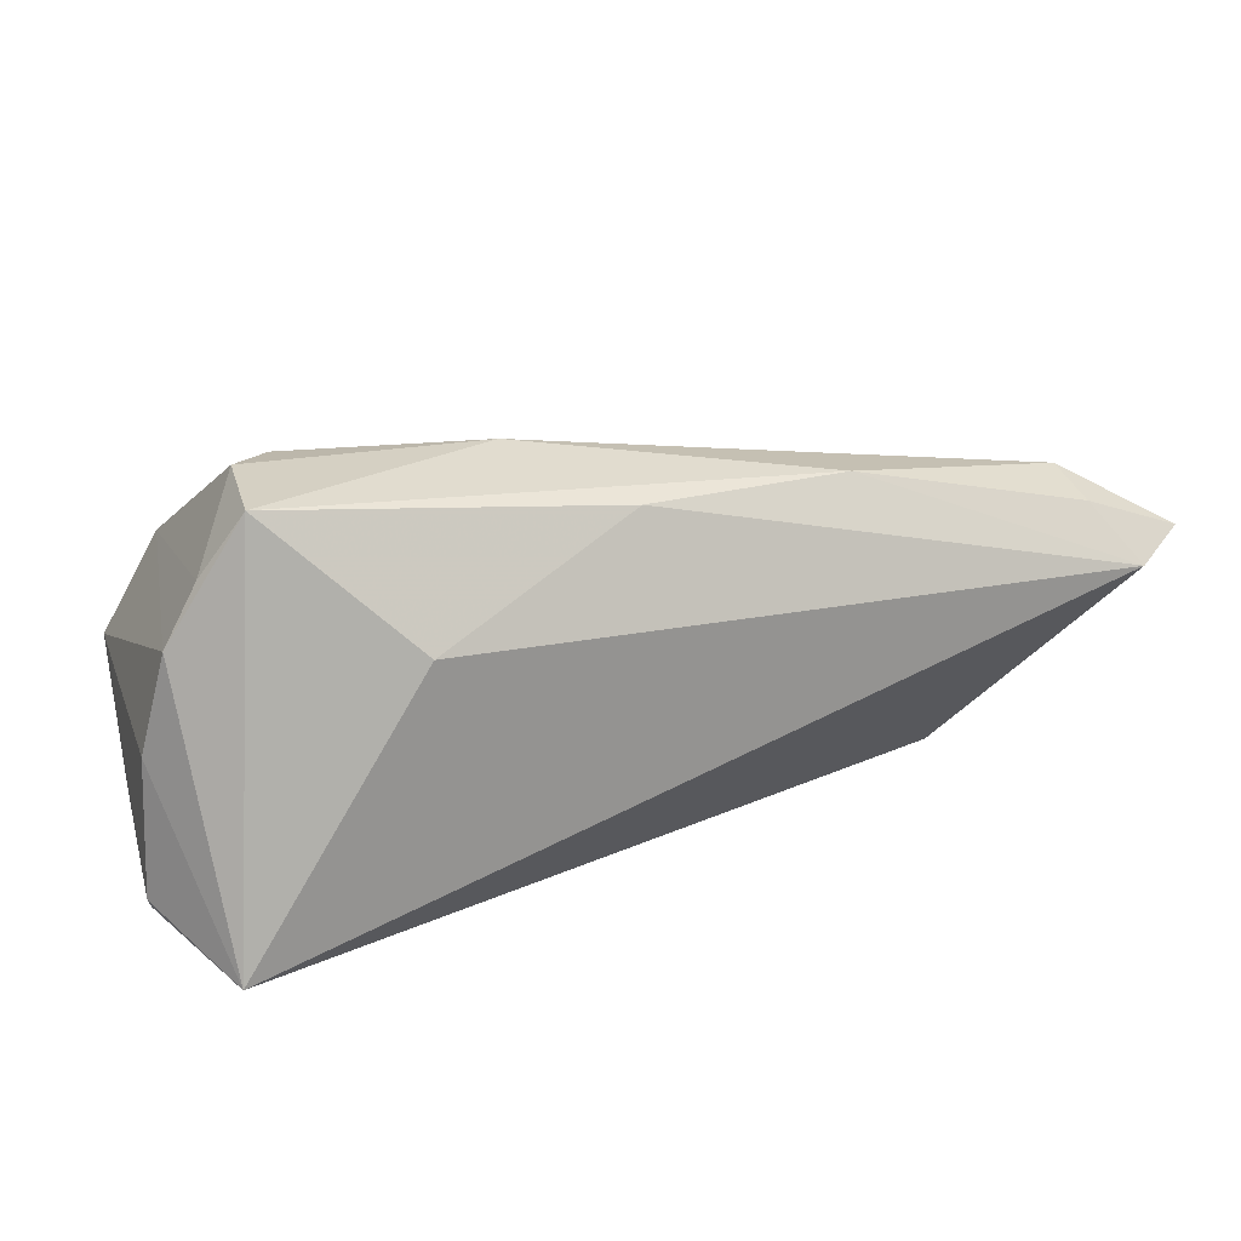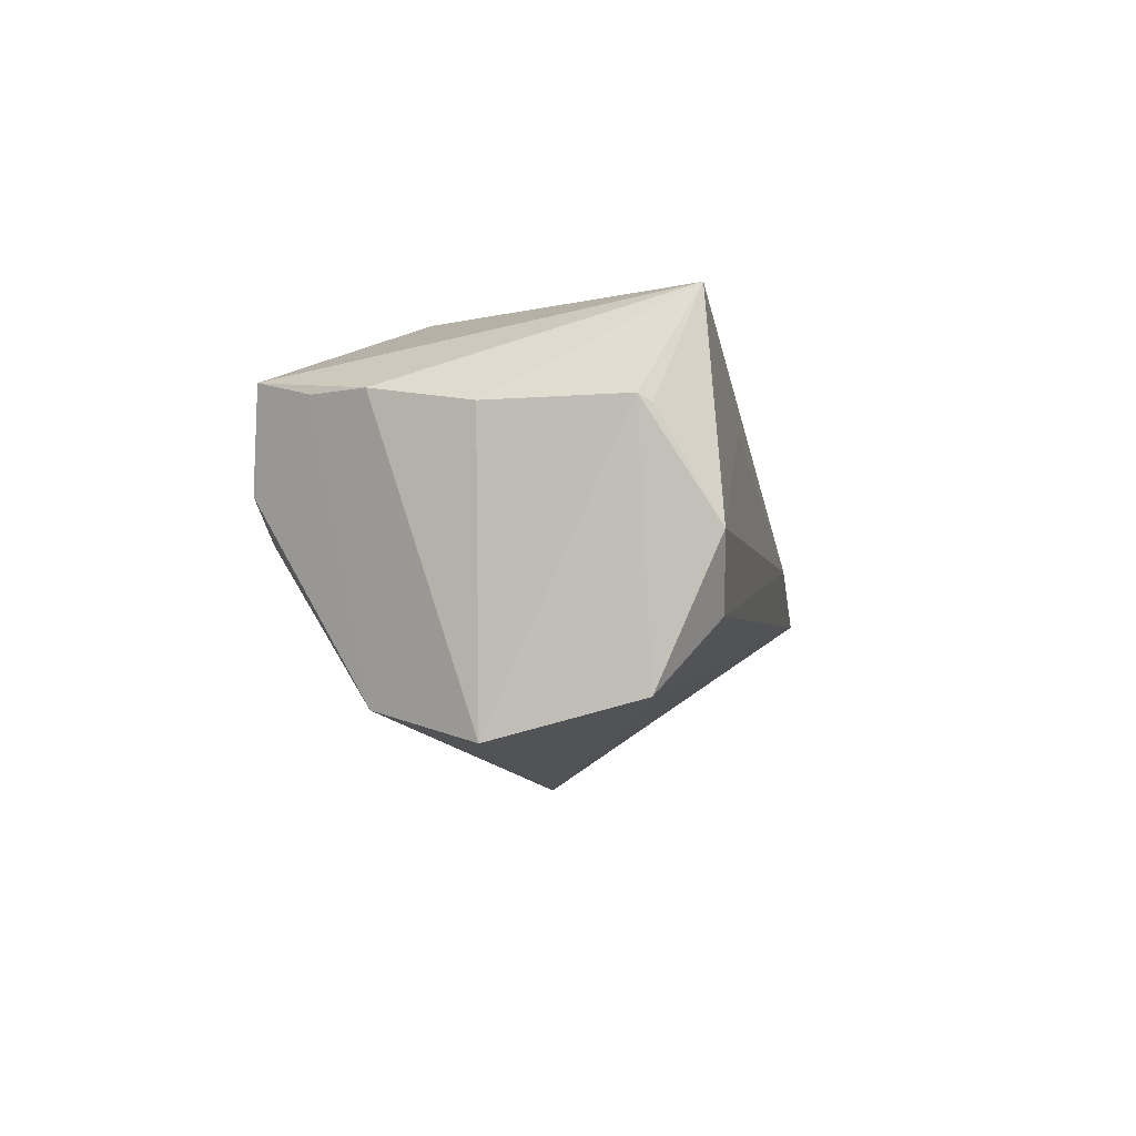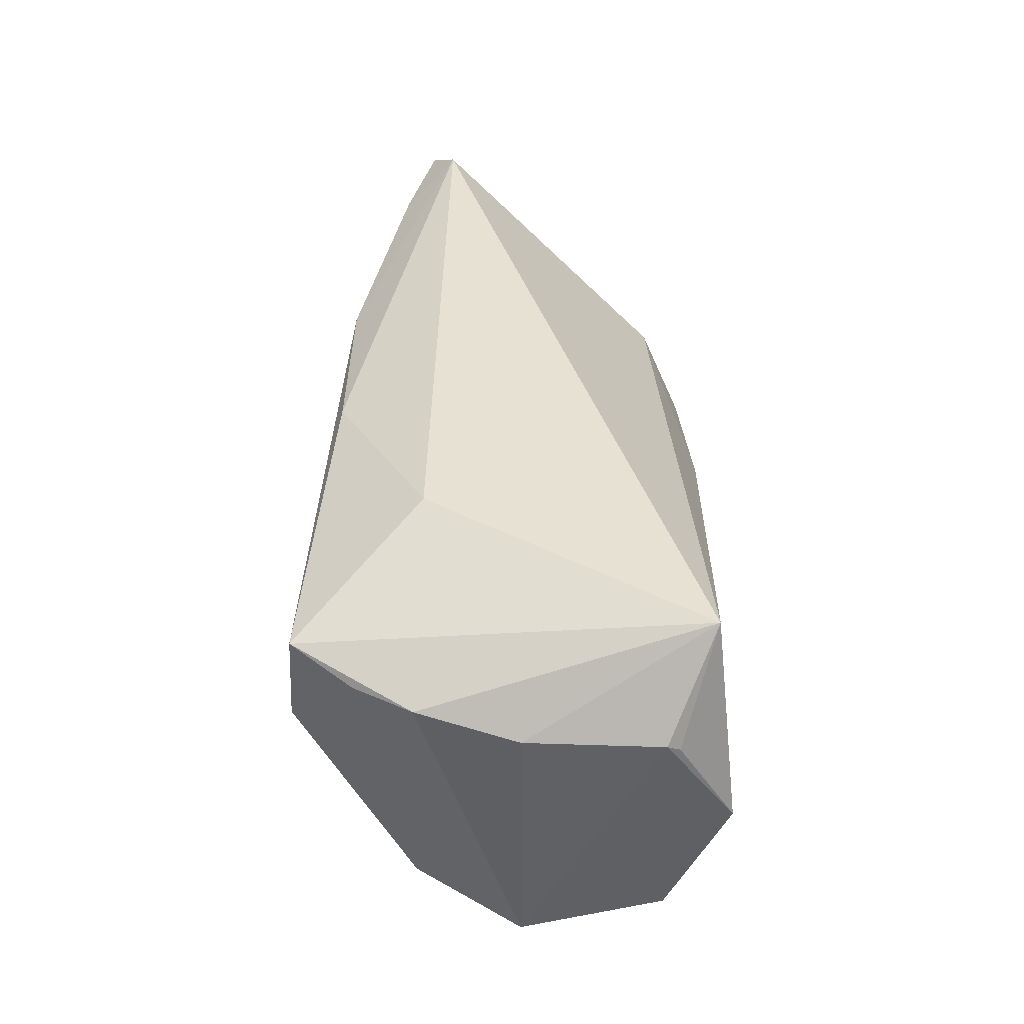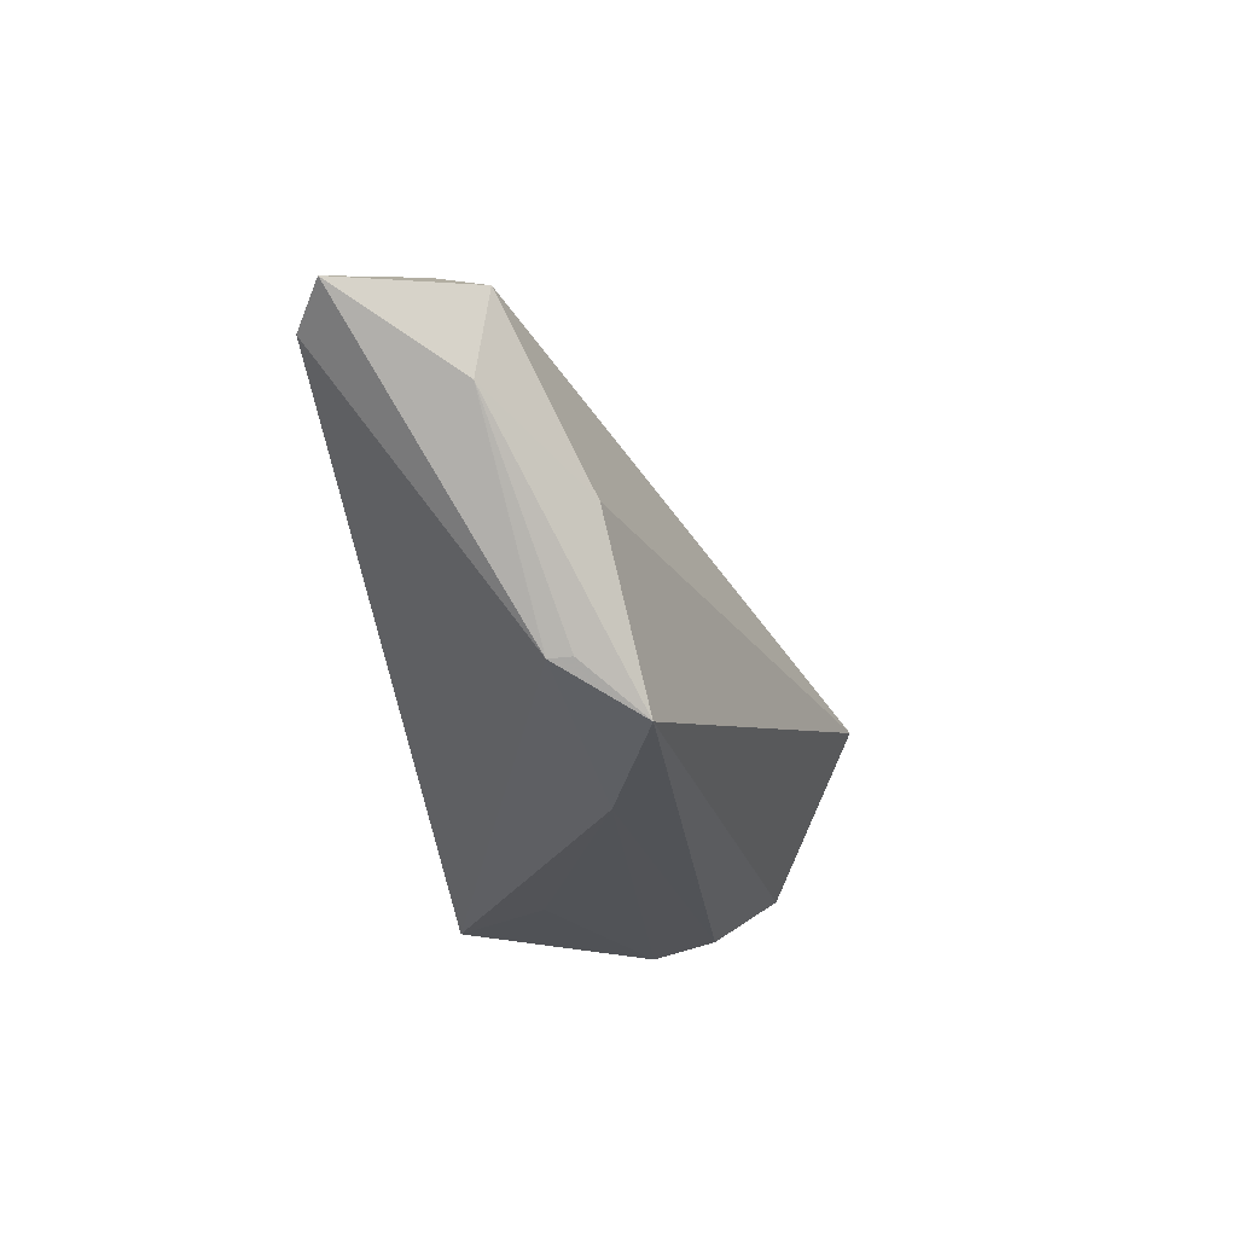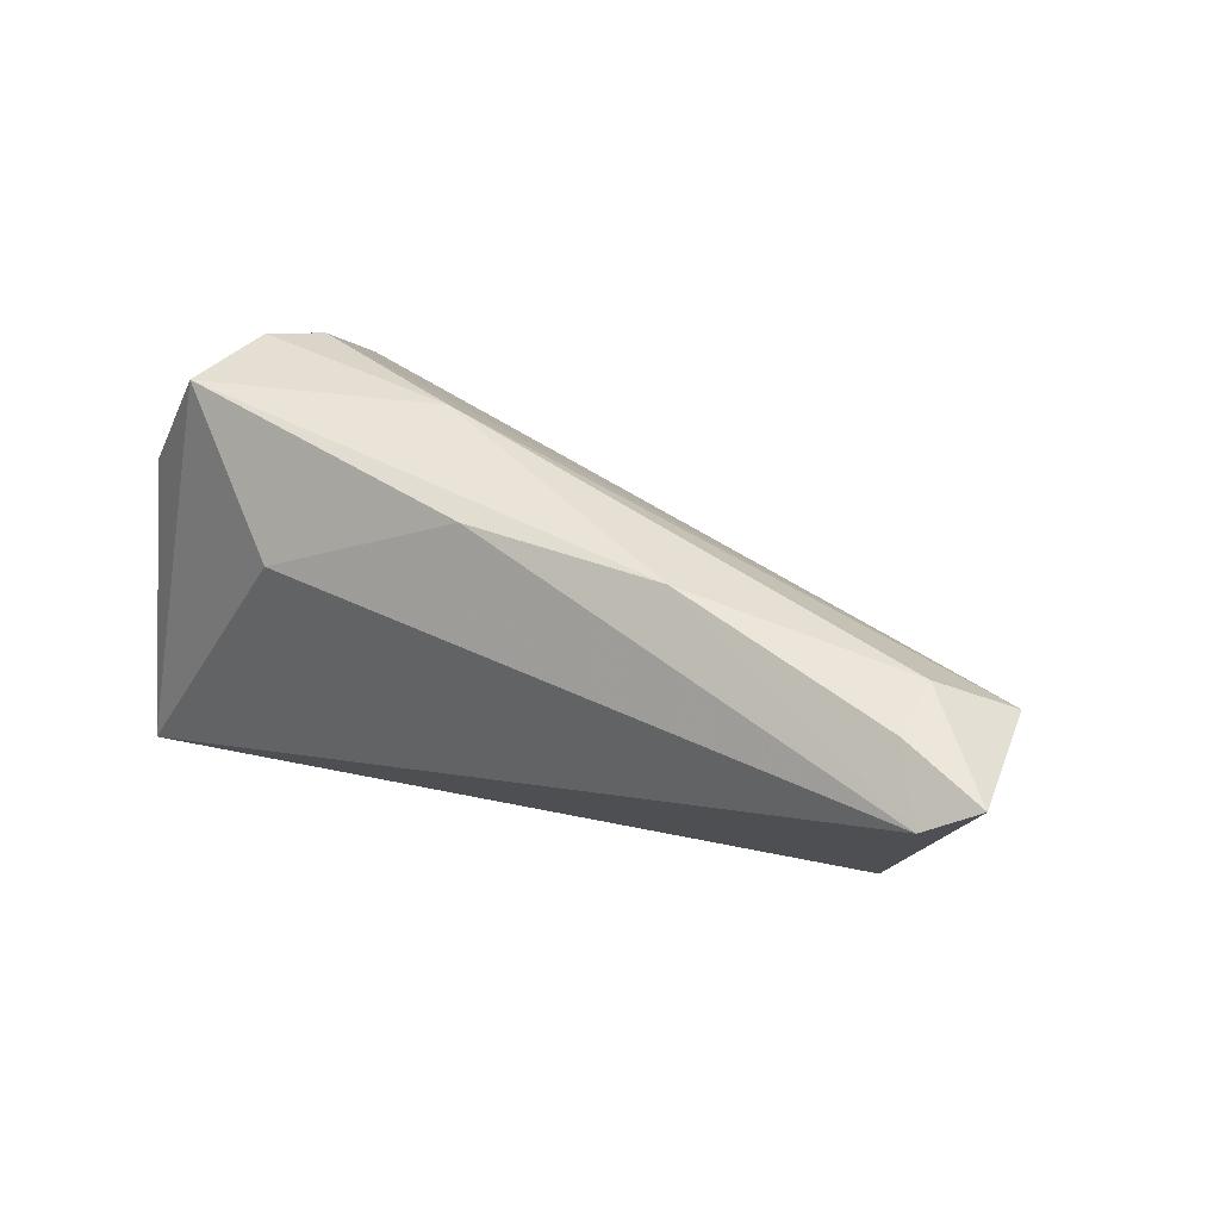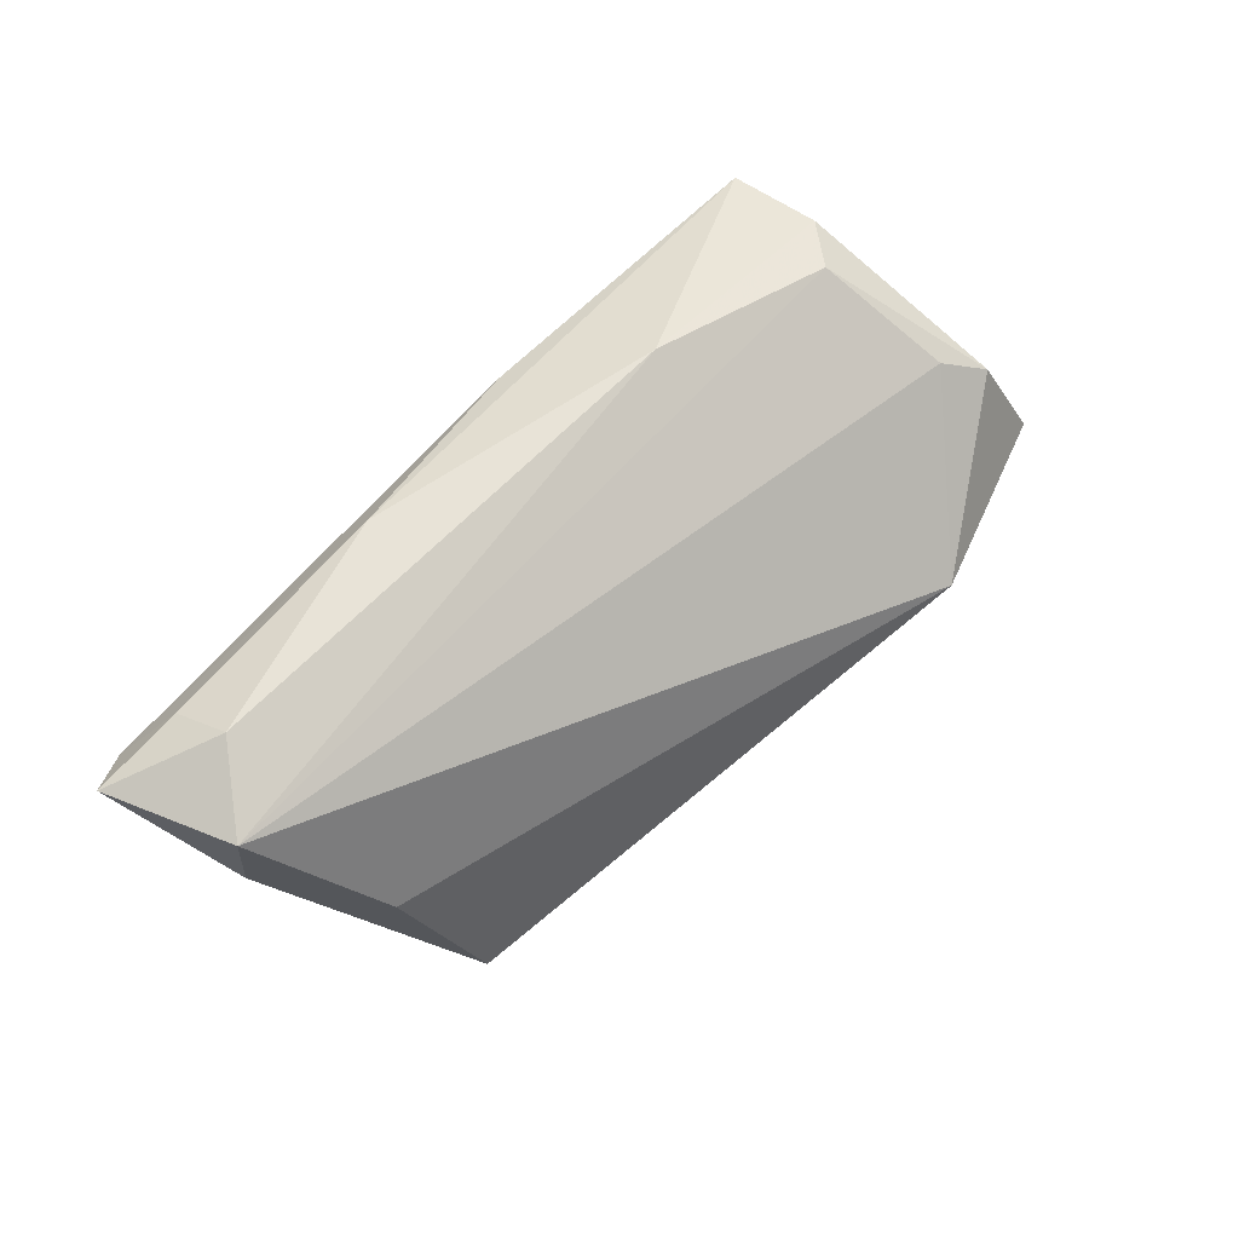
<metadata>
{"format":"obj","ext":"obj","renderer":"f3d","projection":"perspective","resolution":1024,"background":"white","views":[{"elev":22.8,"azim":-20.0,"up":"+Y"},{"elev":-2.9,"azim":-79.3,"up":"+Z"},{"elev":39.6,"azim":-89.5,"up":"+Z"},{"elev":-22.5,"azim":95.8,"up":"+Y"},{"elev":35.5,"azim":33.0,"up":"+Y"},{"elev":52.3,"azim":127.7,"up":"+Y"}]}
</metadata>
<code>
v -0.03459 0.0272 0.01266
v 0.04556 -0.02364 -0.01224
v 0.02141 -0.02474 -0.005635
v -0.03854 0.01329 -0.02257
v 0.03096 0.02399 0.01387
v -0.03964 -0.02195 0.02109
v 0.06601 0.01453 0.00152
v 0.006042 0.02396 0.01611
v -0.02856 0.02717 -0.004678
v -0.03959 -0.02396 -0.01299
v -0.04657 -0.0178 0.007986
v 0.05932 0.01785 0.01612
v -0.03962 0.01963 0.01055
v -0.03356 0.02792 0.000412
v 0.05431 -0.003551 -0.007846
v -0.01811 0.01208 0.02109
v -0.0446 -0.01737 -0.02104
v -0.04709 -0.01628 0.008914
v 0.0503 -0.01847 -0.002147
v 0.05024 -0.01827 -0.0049
v 0.06475 0.004935 0.003237
v -0.04512 0.0001163 -0.02574
v -0.03304 0.01662 -0.01897
v 0.05884 0.02009 0.008946
v -0.04352 0.01247 0.0106
v -0.005141 0.02816 0.002382
v -0.02251 -0.0236 0.007514
v -0.04505 -0.02474 -0.00444
v 0.06991 0.0143 0.0178
v -0.04632 0.0001806 0.008647
v 0.06417 0.01121 0.02109
v -0.01958 -0.002421 -0.03175
f 1 6 16
f 25 6 1
f 25 30 6
f 22 30 25
f 3 10 2
f 3 19 6
f 2 19 3
f 20 19 2
f 1 5 26
f 26 7 9
f 1 16 8
f 8 5 1
f 13 25 1
f 10 3 28
f 6 11 28
f 18 30 22
f 18 28 11
f 6 30 18
f 18 11 6
f 21 20 2
f 21 7 29
f 29 19 21
f 19 20 21
f 1 26 14
f 14 26 9
f 14 13 1
f 24 26 5
f 7 26 24
f 5 12 24
f 29 7 24
f 24 12 29
f 31 8 16
f 31 16 6
f 29 12 31
f 31 19 29
f 6 19 31
f 5 8 31
f 31 12 5
f 15 21 2
f 7 21 15
f 7 15 32
f 32 15 2
f 27 3 6
f 6 28 27
f 27 28 3
f 17 18 22
f 28 18 17
f 10 28 17
f 22 32 17
f 2 10 17
f 17 32 2
f 9 7 23
f 7 32 23
f 4 32 22
f 4 23 32
f 13 14 4
f 4 14 9
f 9 23 4
f 22 25 4
f 25 13 4

</code>
